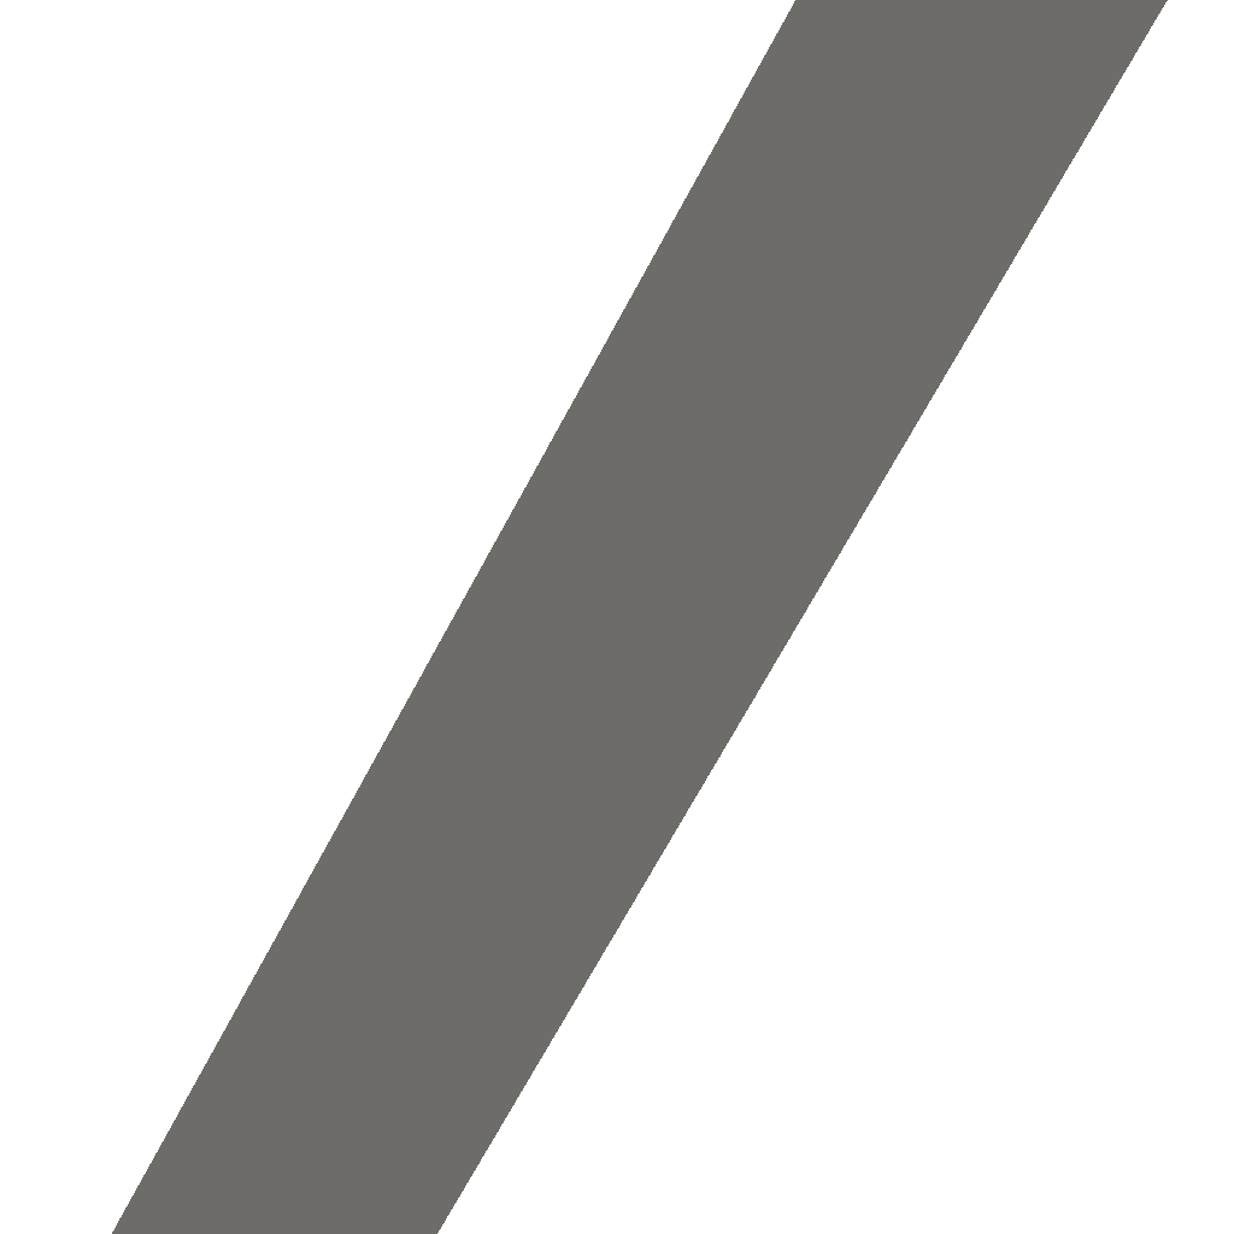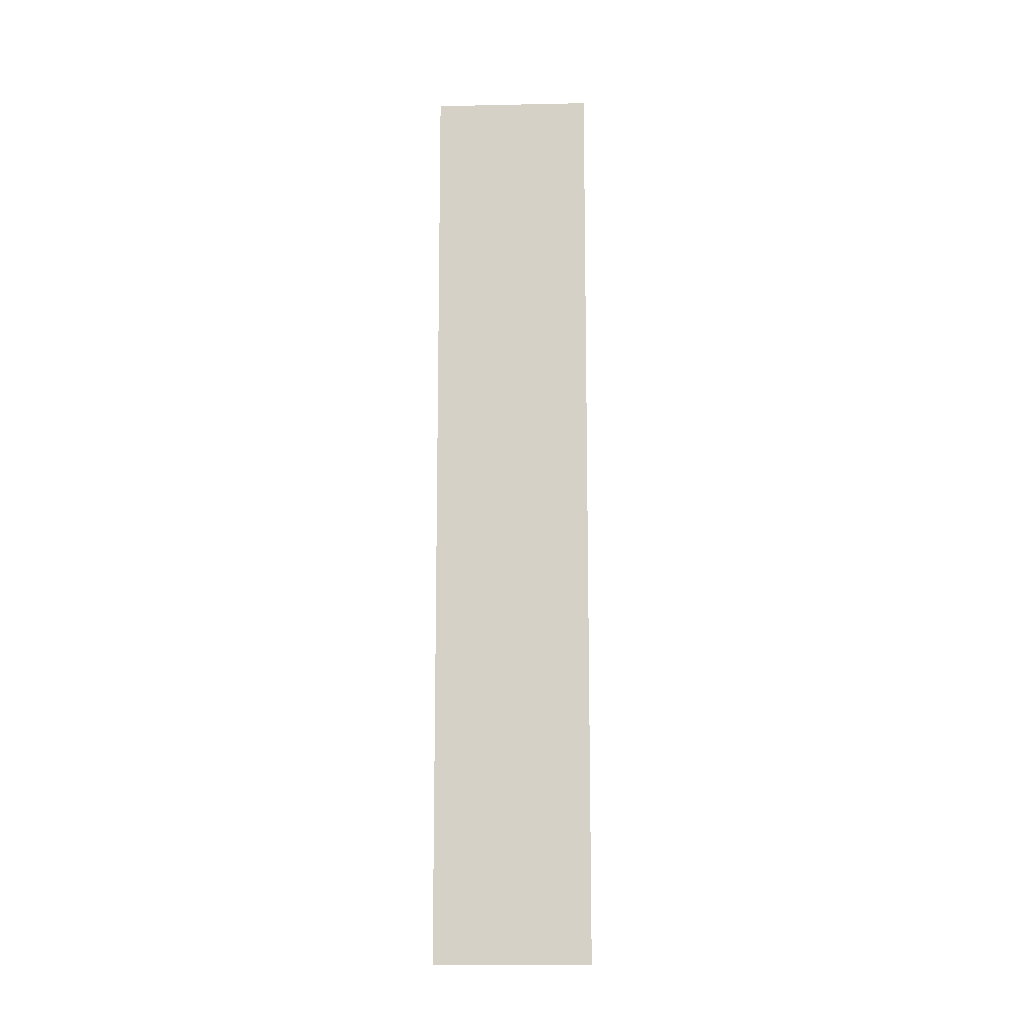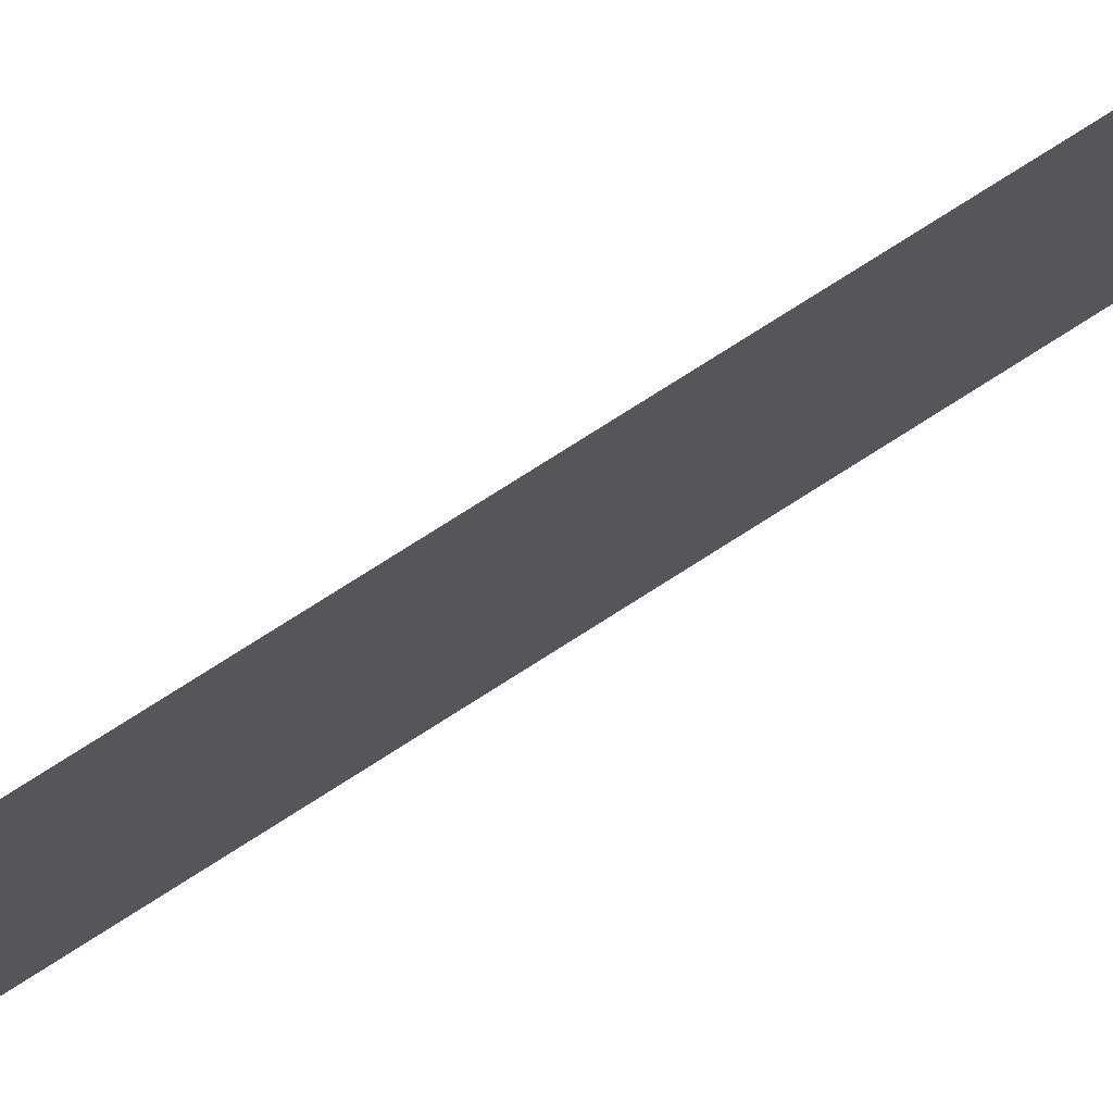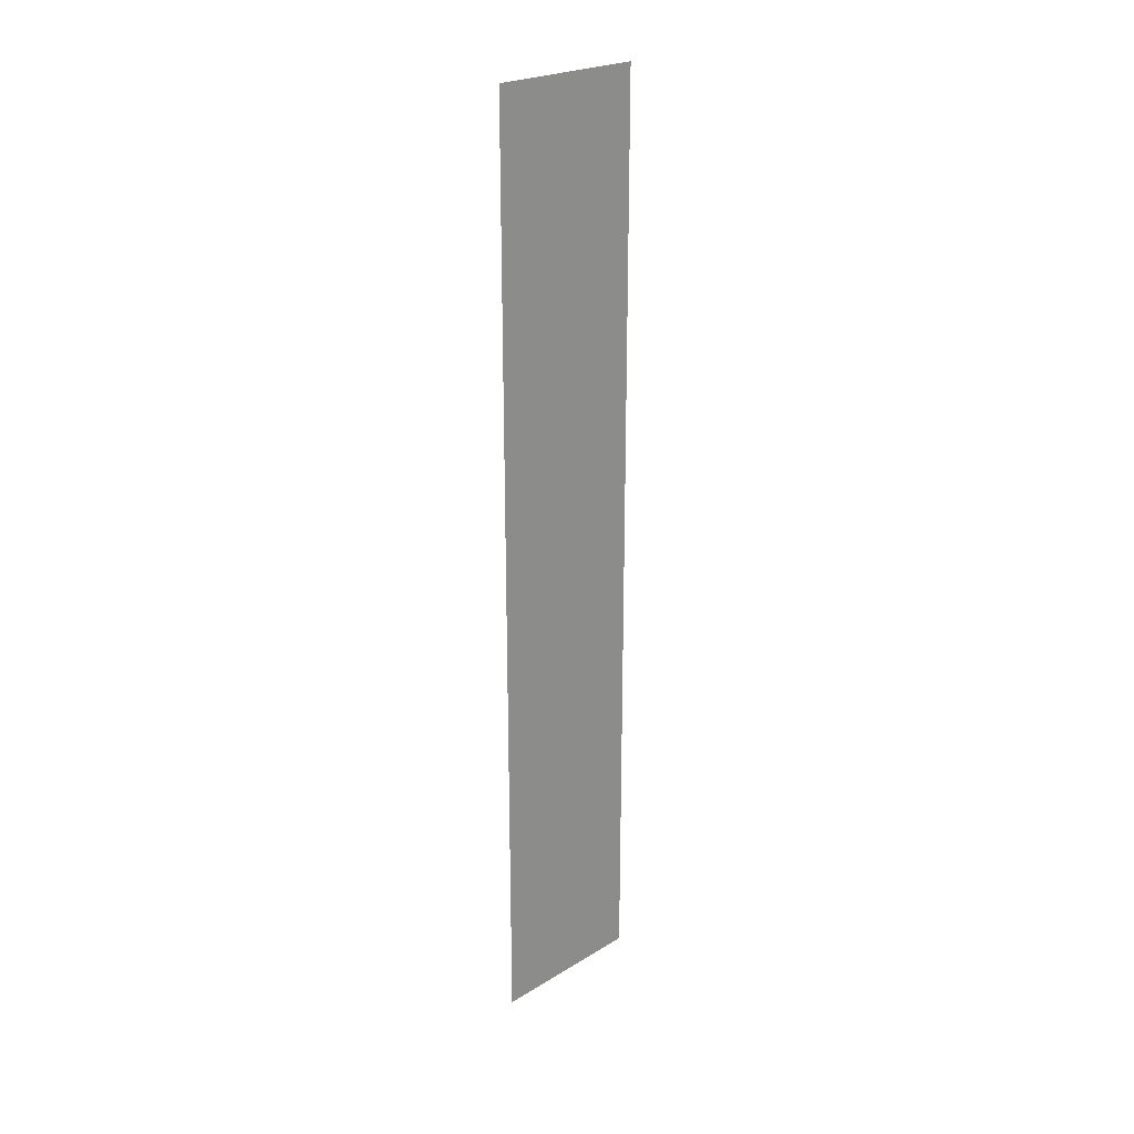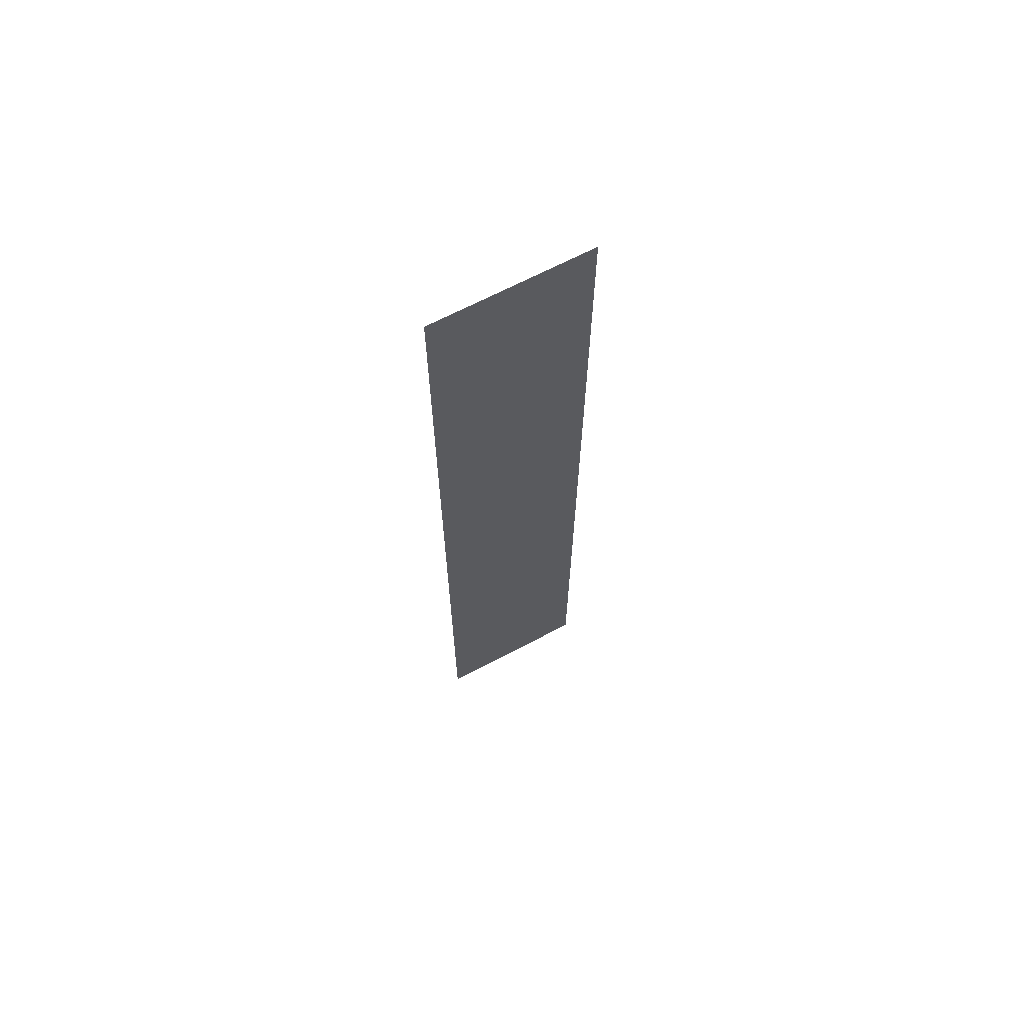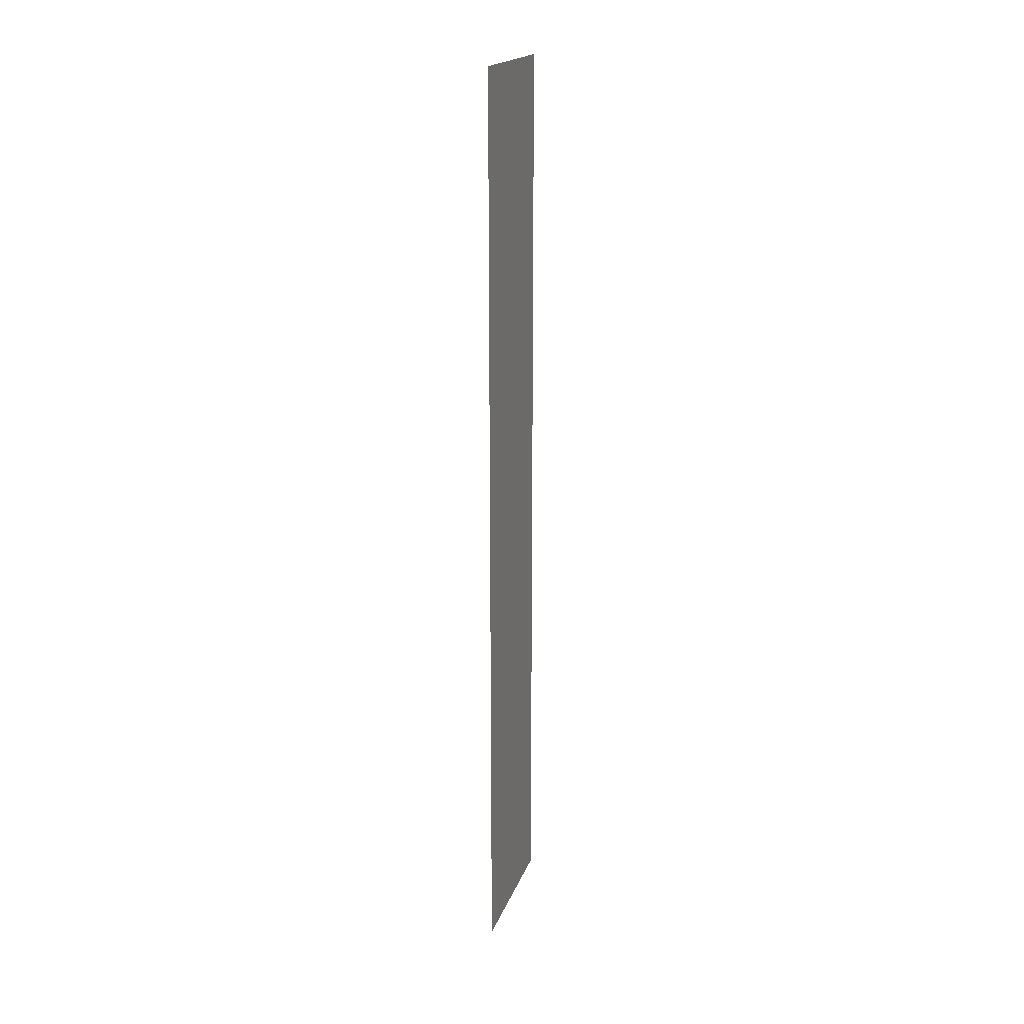
<metadata>
{"format":"obj","ext":"obj","renderer":"f3d","projection":"perspective","resolution":1024,"background":"white","views":[{"elev":-44.1,"azim":-21.7,"up":"+Z"},{"elev":-12.0,"azim":92.8,"up":"+Y"},{"elev":75.2,"azim":-122.7,"up":"+Z"},{"elev":23.9,"azim":44.9,"up":"+Y"},{"elev":66.8,"azim":-118.0,"up":"+Y"},{"elev":19.0,"azim":-163.8,"up":"+Y"}]}
</metadata>
<code>
o Cube
v 0 0 0.2188
v 0 0 -0.2812
v 0 2.906 -0.2812
v 0 2.906 0.2188
f 1 2 3 4

</code>
